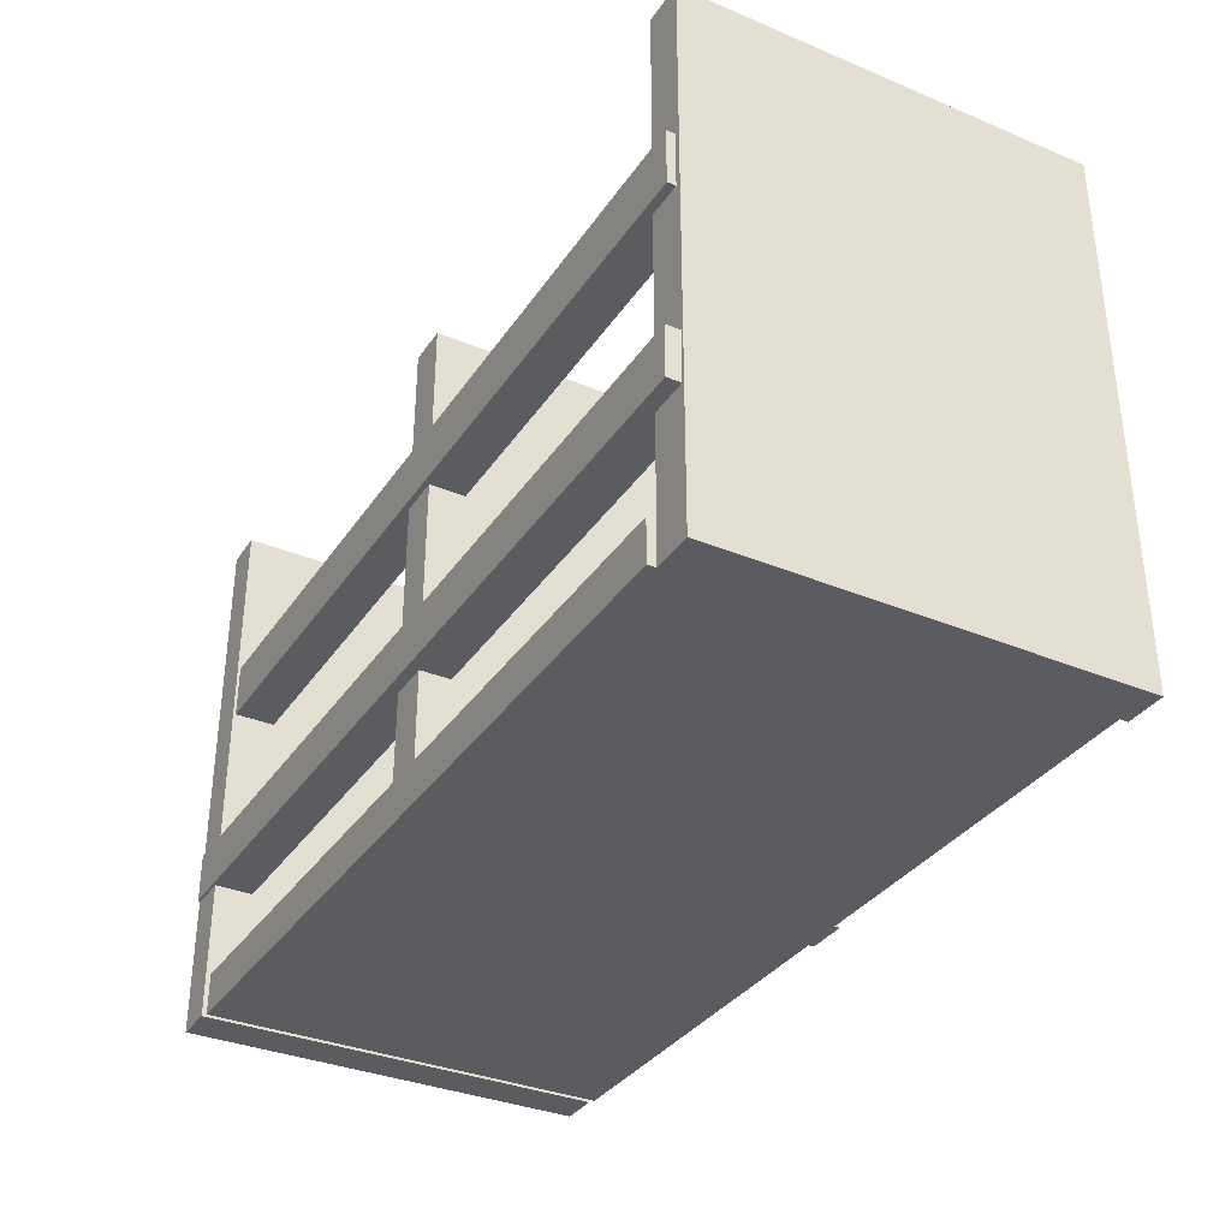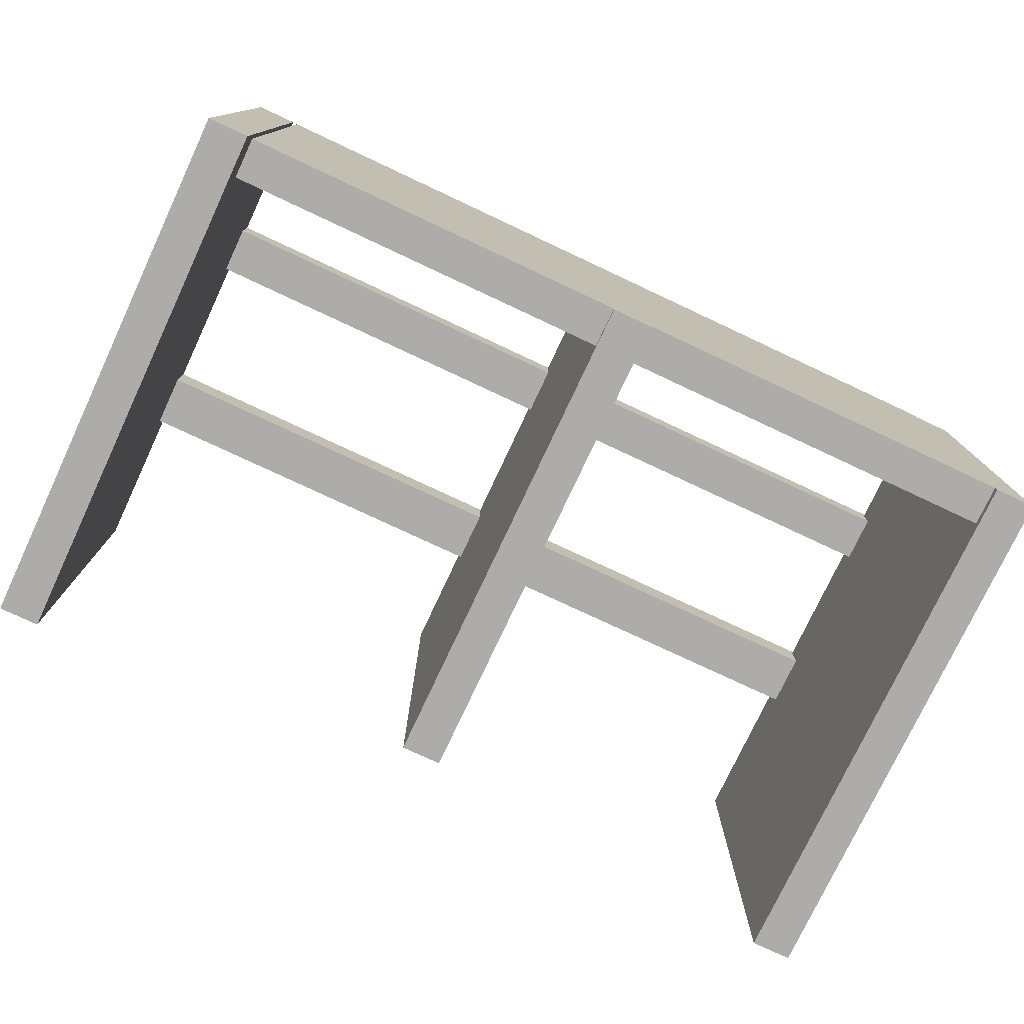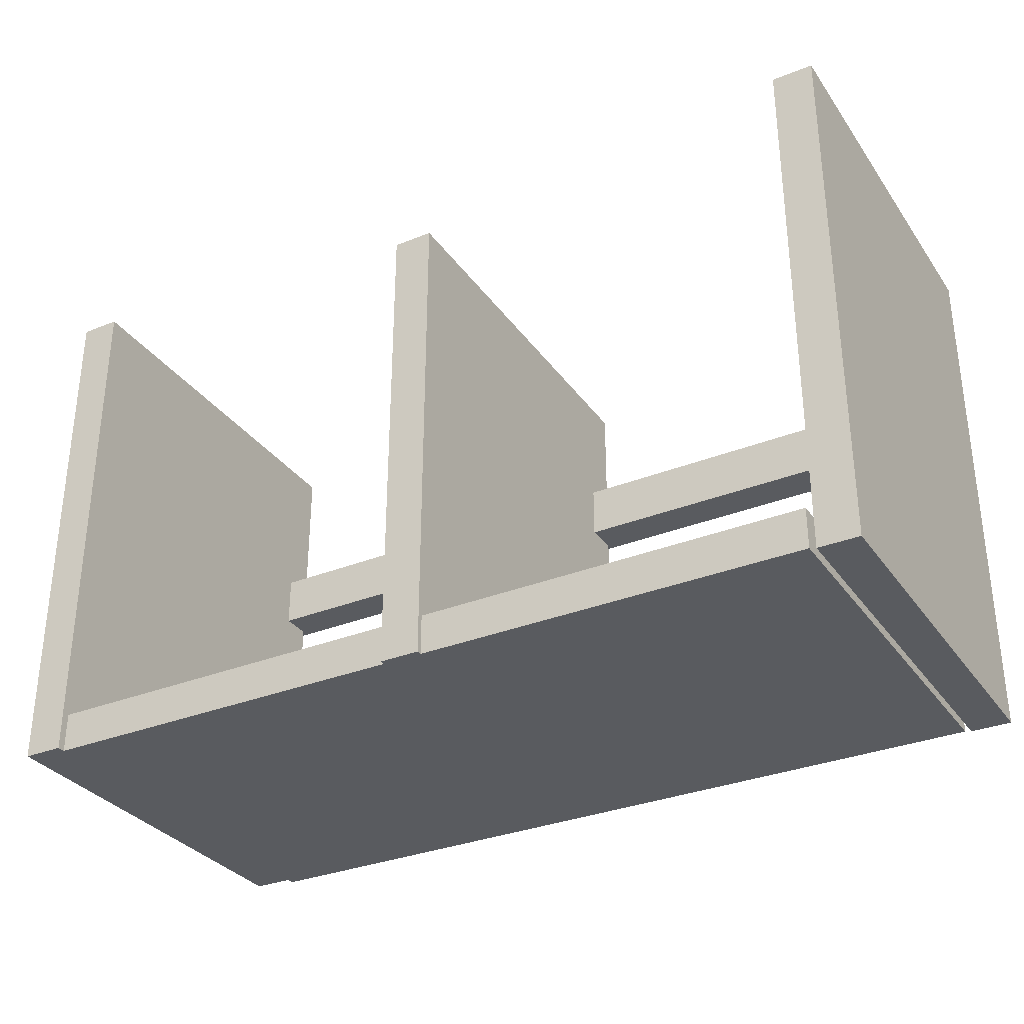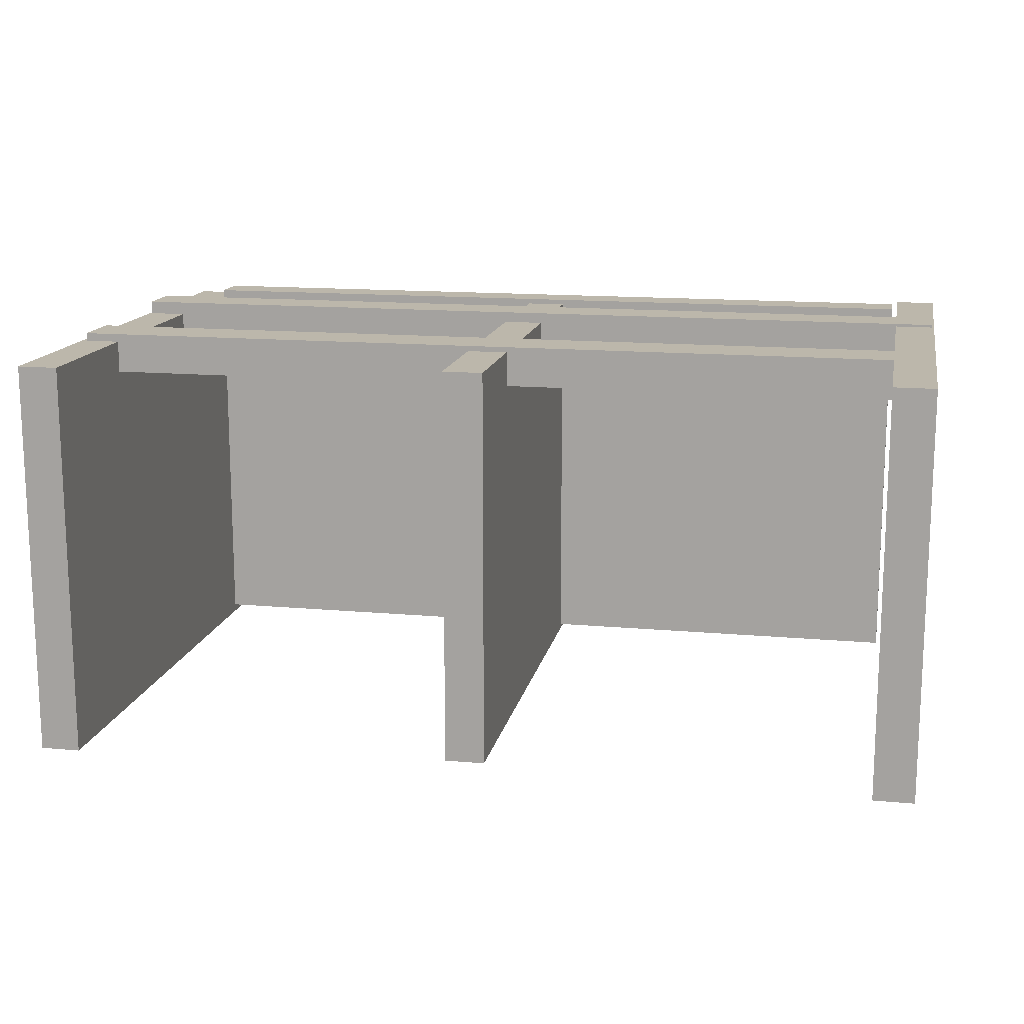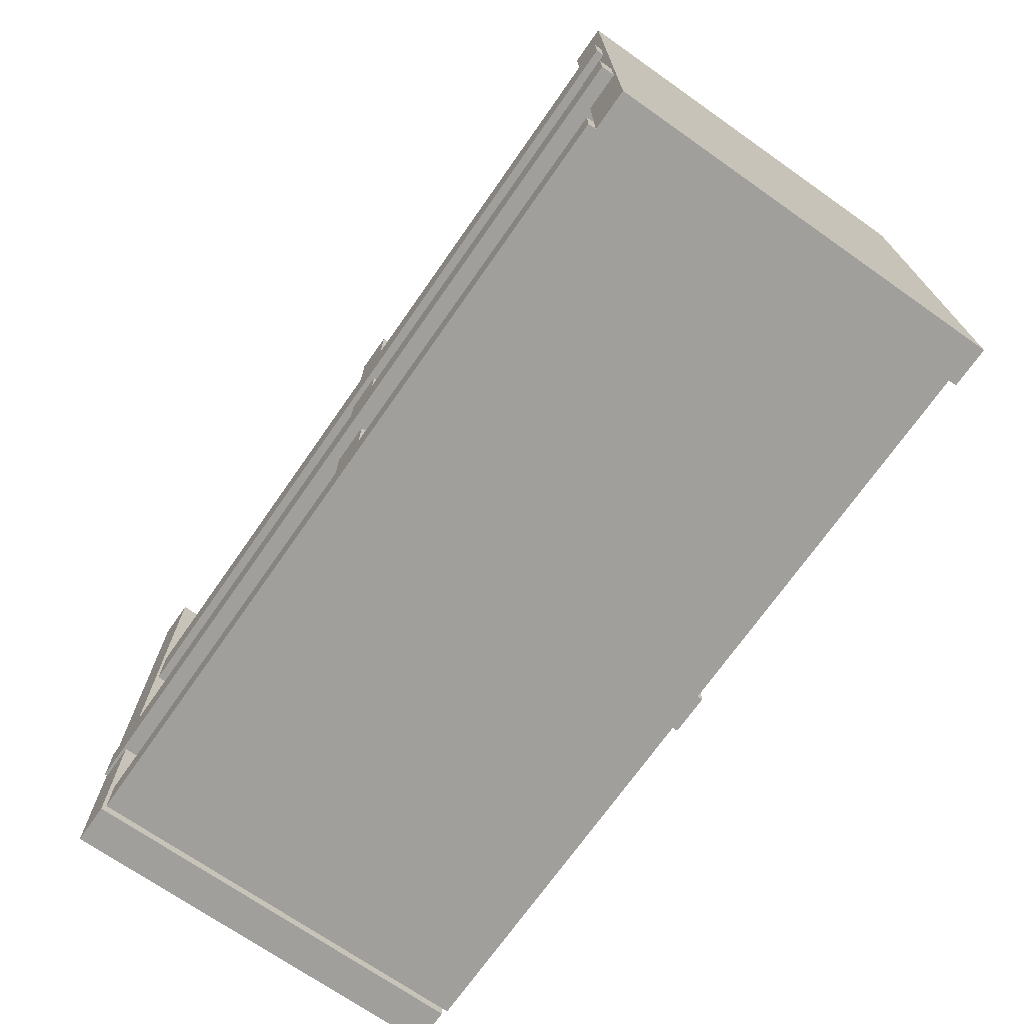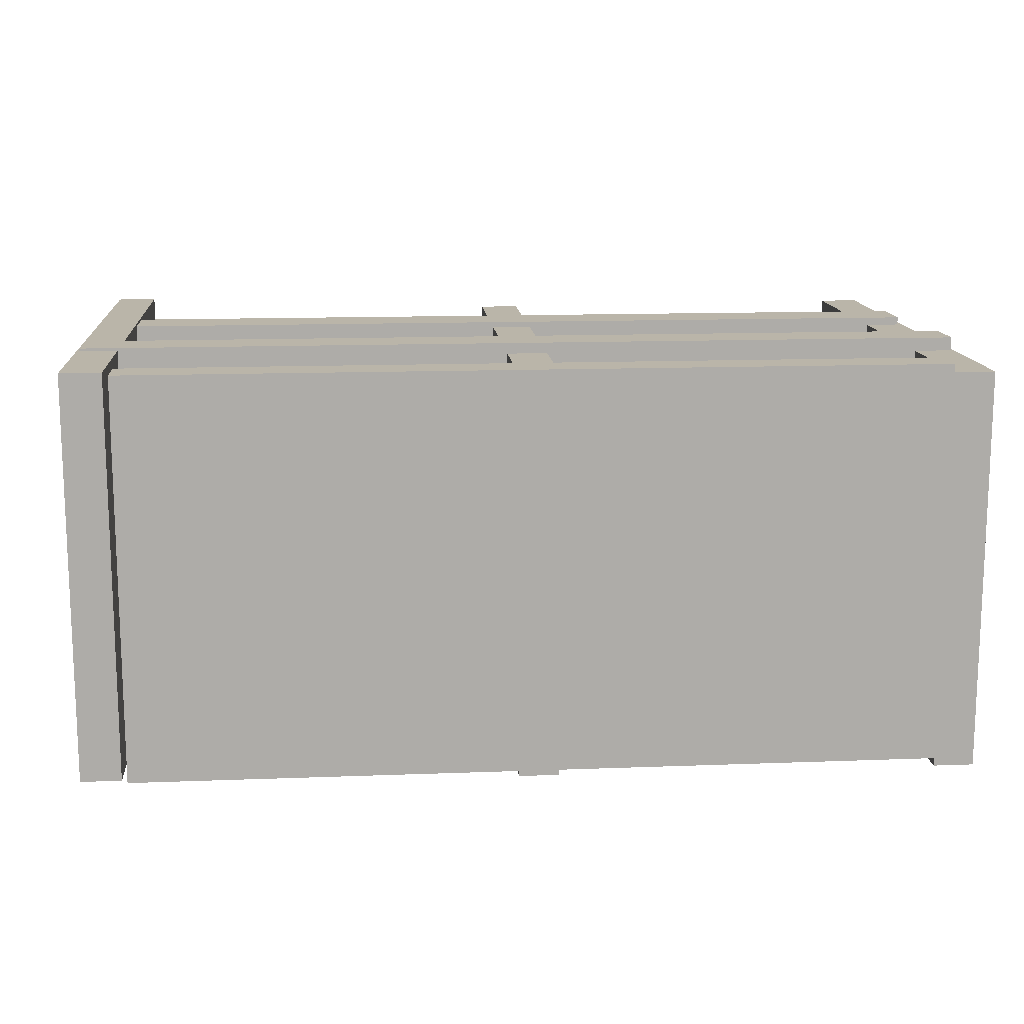
<metadata>
{"format":"obj","ext":"obj","renderer":"f3d","projection":"perspective","resolution":1024,"background":"white","views":[{"elev":-34.4,"azim":-119.2,"up":"+Z"},{"elev":-76.9,"azim":154.9,"up":"+Y"},{"elev":-32.1,"azim":29.4,"up":"+Z"},{"elev":14.5,"azim":11.2,"up":"+Y"},{"elev":-71.2,"azim":-125.0,"up":"+Z"},{"elev":13.5,"azim":175.1,"up":"+Y"}]}
</metadata>
<code>
o obj_0
v 93 		-53 		200
v 93 		-53 		0
v 93 		97 		0
v 93 		97 		200
v -67 		81 		121
v 78 		81 		141
v 78 		81 		121
v -67 		81 		141
v -224 		81 		141
v -82 		81 		141
v -67 		83 		68
v -67 		83 		50
v -82 		81 		121
v 78 		83 		68
v 78 		83 		50
v -82 		83 		50
v -82 		94 		50
v -67 		94 		141
v -82 		94 		15
v 78 		-53 		200
v 78 		-53 		0
v 78 		96 		141
v -67 		94 		185
v 92 		98 		68
v 92 		98 		50
v -82 		94 		185
v -82 		-56 		185
v -67 		-56 		185
v 78 		97 		68
v -67 		94 		121
v 92 		97 		68
v 78 		96 		121
v 92 		97 		50
v 78 		97 		50
v -238 		98 		68
v -224 		96 		15
v -224 		93 		15
v -224 		81 		121
v -224 		93 		68
v -67 		94 		68
v -224 		93 		121
v -224 		83 		68
v 78 		97 		200
v -67 		94 		15
v -224 		93 		50
v -224 		83 		50
v -67 		-56 		0
v -82 		-56 		0
v -82 		-54 		0
v -67 		-54 		0
v 78 		97 		0
v -224 		-57 		0
v -224 		-54 		0
v -224 		-54 		15
v 76 		-54 		15
v 76 		-54 		0
v -224 		93 		0
v -224 		96 		0
v 76 		96 		0
v -239 		93 		200
v -239 		93 		0
v -239 		-57 		0
v -239 		-57 		200
v 76 		96 		15
v -67 		94 		50
v -224 		93 		200
v -224 		-57 		200
v -67 		-54 		15
v -238 		98 		50
v -238 		93 		50
v -238 		93 		68
v -82 		83 		68
v -237 		93 		141
v -237 		93 		121
v -82 		-54 		15
v -224 		93 		141
v -82 		94 		141
v -82 		94 		121
v -82 		94 		68
v -237 		96 		141
v -237 		96 		121
g group_0_11107152
f 1 2 3
f 1 3 4
f 8 5 6
f 11 12 15
f 6 5 7
f 14 11 15
f 16 17 19
f 21 2 20
f 2 1 20
f 26 27 28
f 23 26 28
f 24 29 31
f 32 7 30
f 5 30 7
f 25 33 34
f 31 33 25
f 31 25 24
f 37 19 36
f 39 41 42
f 29 40 14
f 19 44 36
f 64 36 44
f 29 43 31
f 4 31 43
f 37 45 46
f 47 48 49
f 47 49 50
f 15 65 34
f 3 51 33
f 34 33 51
f 52 53 54
f 4 3 31
f 33 31 3
f 11 14 40
f 24 40 29
f 57 59 49
f 53 57 49
f 50 49 59
f 58 59 57
f 56 50 59
f 59 64 55
f 59 55 56
f 27 48 28
f 62 63 61
f 60 61 63
f 12 65 15
f 25 34 65
f 22 18 6
f 8 6 18
f 35 24 25
f 35 25 69
f 63 67 60
f 66 60 67
f 18 23 8
f 61 53 62
f 57 53 61
f 52 62 53
f 47 50 68
f 78 13 41
f 38 41 13
f 28 47 68
f 12 11 68
f 11 5 68
f 28 68 5
f 35 69 70
f 35 70 71
f 9 38 13
f 9 13 10
f 52 67 62
f 63 62 67
f 5 8 28
f 28 8 23
f 75 49 48
f 75 48 27
f 72 42 46
f 72 46 16
f 71 60 74
f 39 71 74
f 73 74 60
f 5 11 30
f 40 30 11
f 47 28 48
f 66 76 73
f 66 73 60
f 68 50 56
f 68 56 55
f 44 65 12
f 44 12 68
f 74 41 39
f 54 53 49
f 54 49 75
f 9 10 76
f 10 77 76
f 80 76 77
f 45 37 70
f 61 70 37
f 57 61 37
f 58 36 59
f 64 59 36
f 18 22 77
f 80 77 22
f 70 61 71
f 60 71 61
f 81 78 41
f 37 36 58
f 37 58 57
f 81 32 78
f 30 78 32
f 20 43 6
f 14 21 7
f 20 7 21
f 21 14 15
f 22 32 80
f 81 80 32
f 6 7 20
f 67 52 54
f 37 46 54
f 46 42 54
f 42 38 54
f 41 38 42
f 67 54 38
f 43 29 22
f 22 6 43
f 42 72 39
f 72 79 39
f 35 39 79
f 67 38 9
f 73 80 81
f 73 81 74
f 14 32 29
f 7 32 14
f 46 45 16
f 17 16 45
f 69 17 45
f 67 9 66
f 76 66 9
f 80 73 76
f 29 32 22
f 26 10 27
f 10 13 27
f 21 15 51
f 34 51 15
f 41 74 81
f 35 79 40
f 35 40 24
f 17 69 65
f 25 65 69
f 72 75 13
f 78 72 13
f 16 75 72
f 19 75 16
f 27 13 75
f 23 18 77
f 23 77 26
f 4 43 20
f 4 20 1
f 51 3 21
f 2 21 3
f 78 30 40
f 78 40 79
f 26 77 10
f 35 71 39
f 17 65 44
f 17 44 19
f 78 79 72
f 69 45 70
f 64 44 55
f 68 55 44
f 54 75 37
f 19 37 75

</code>
